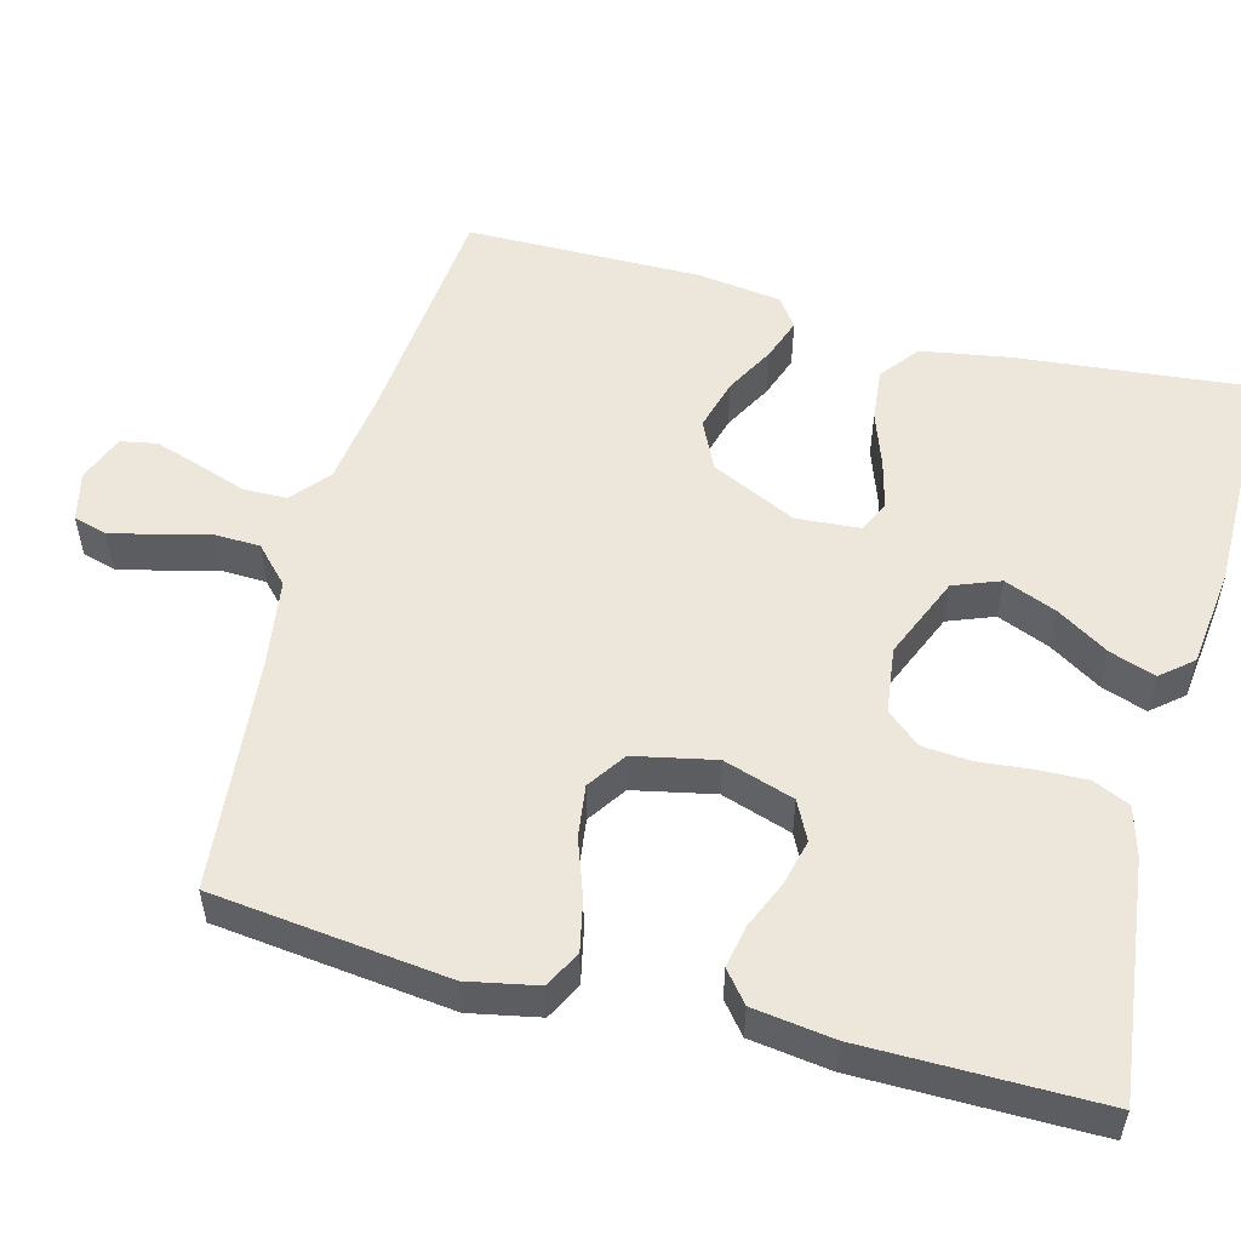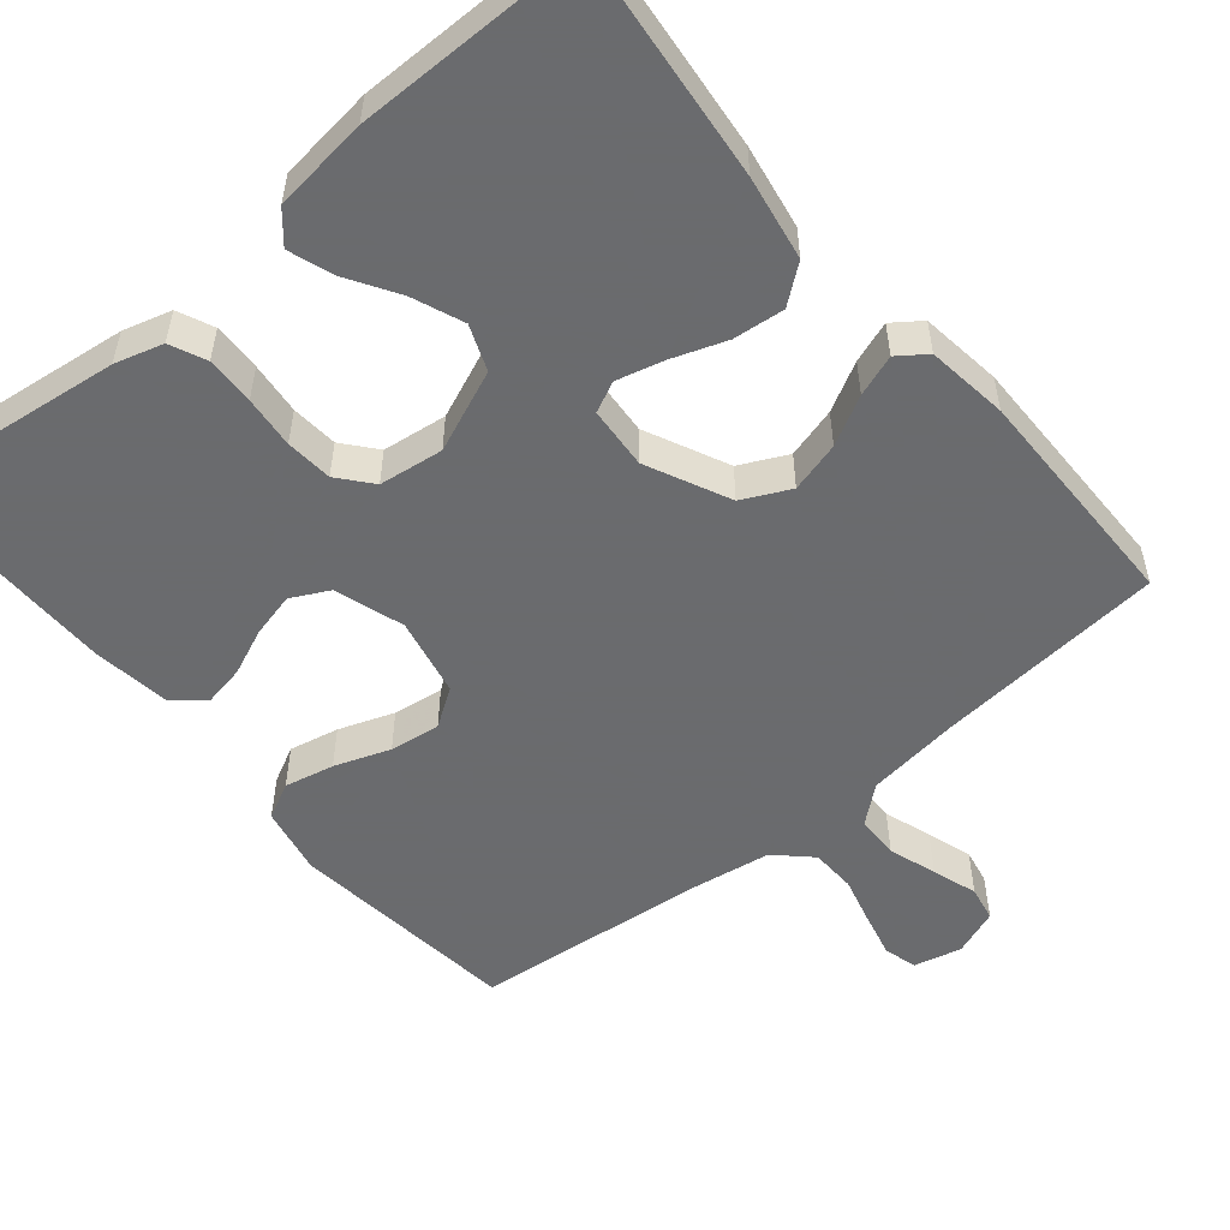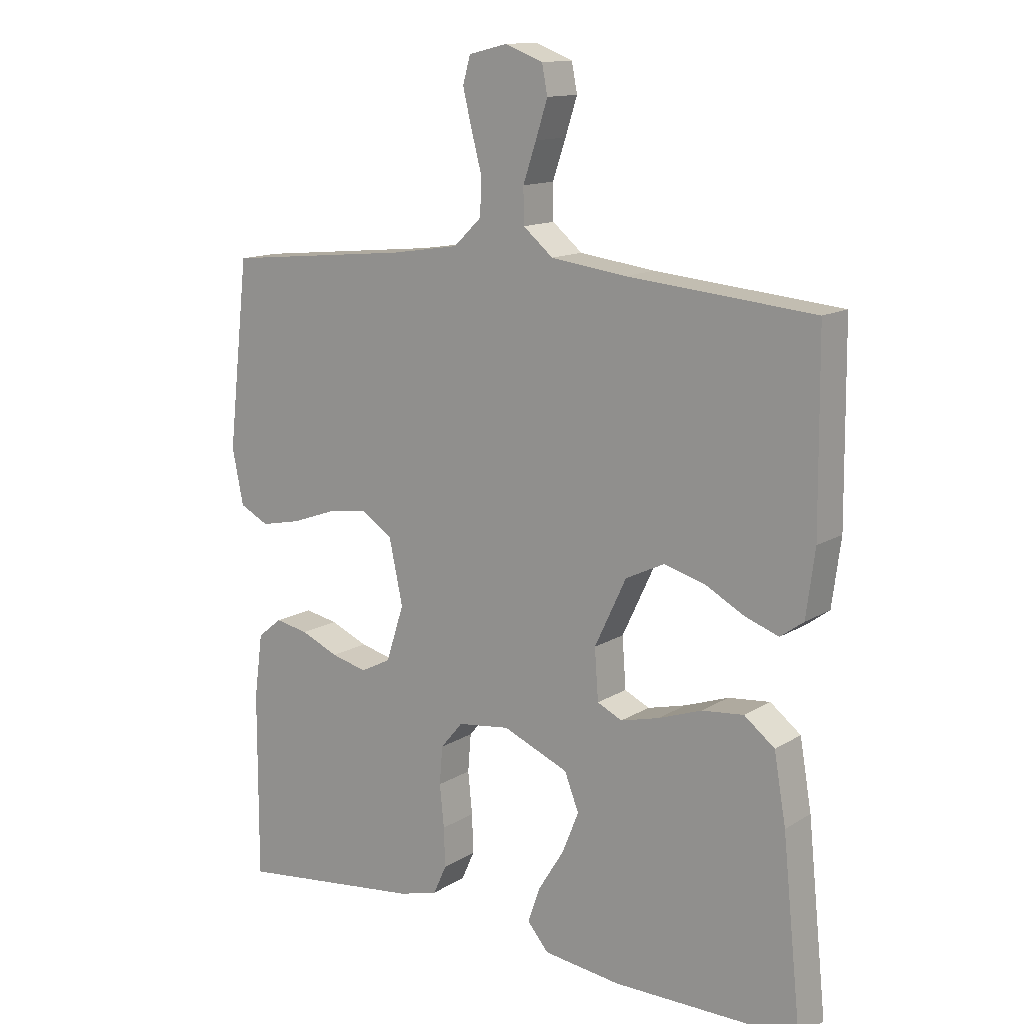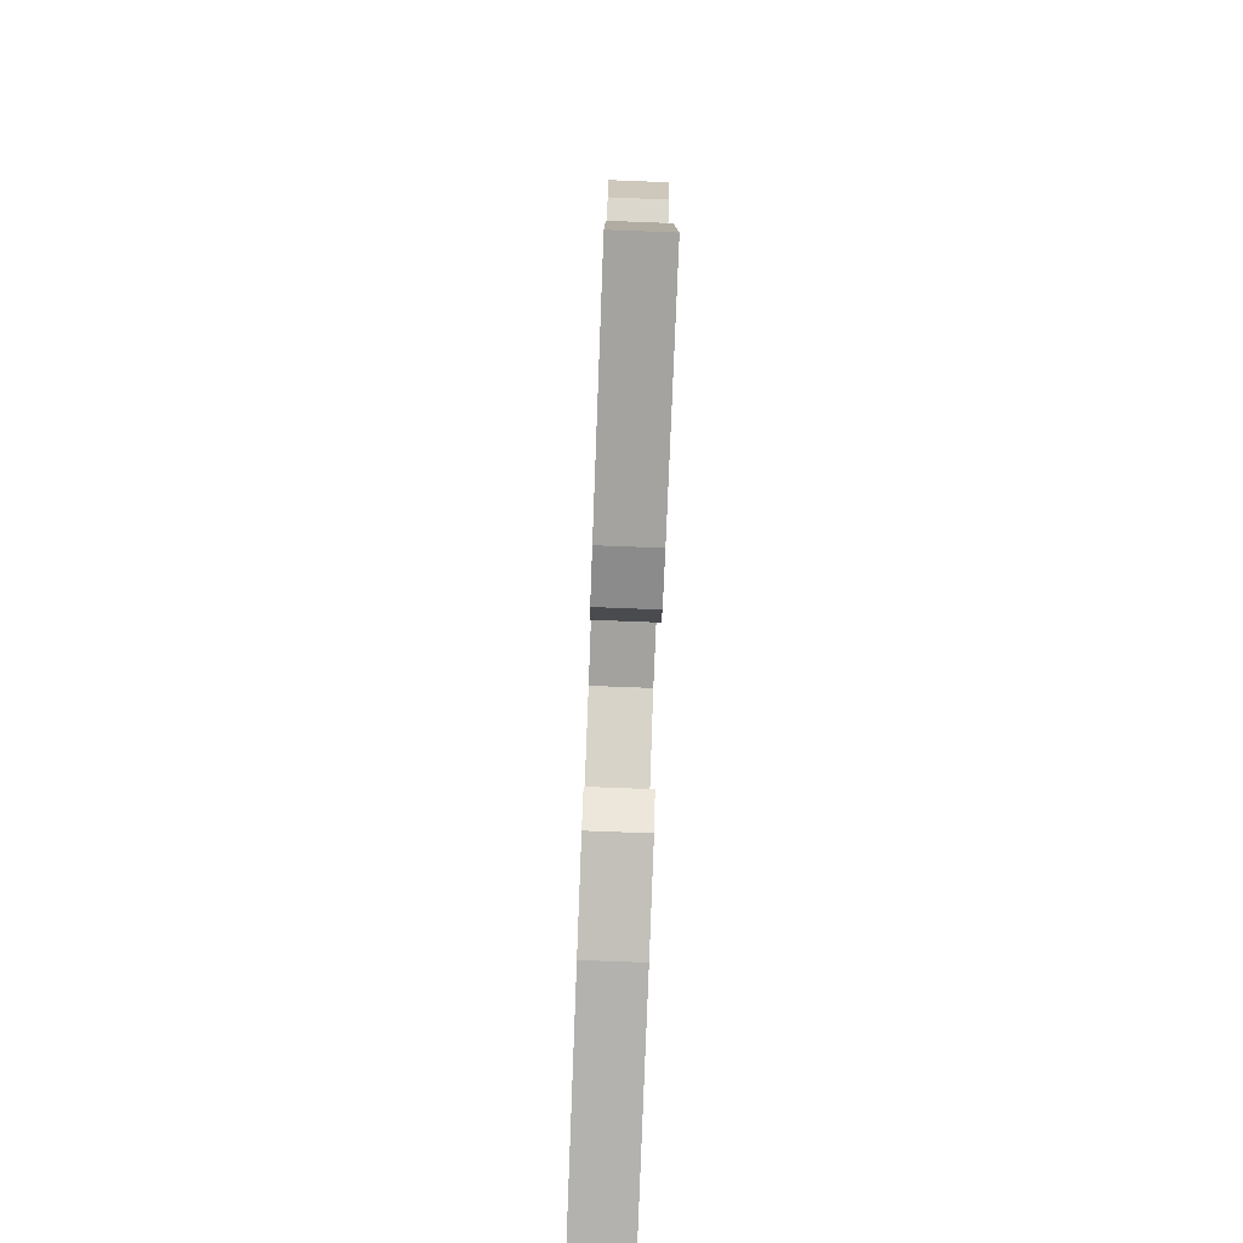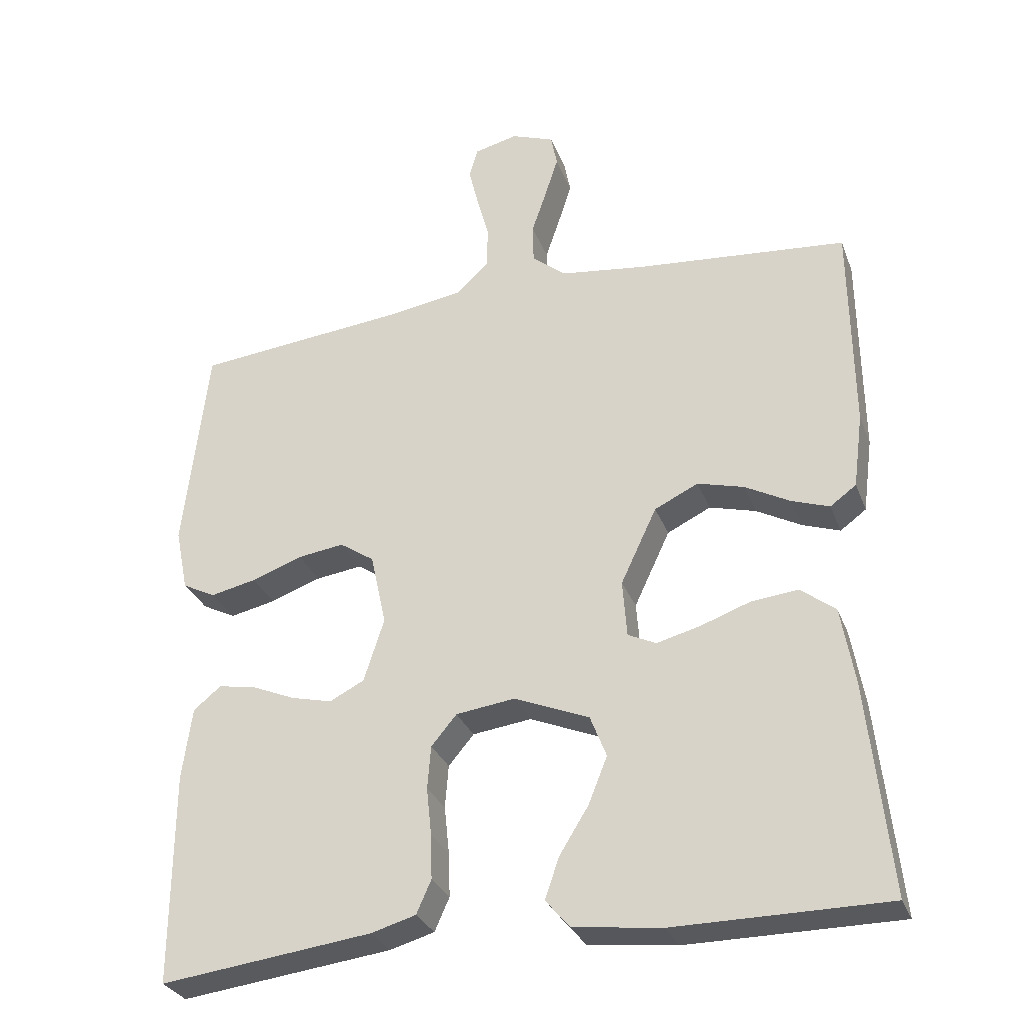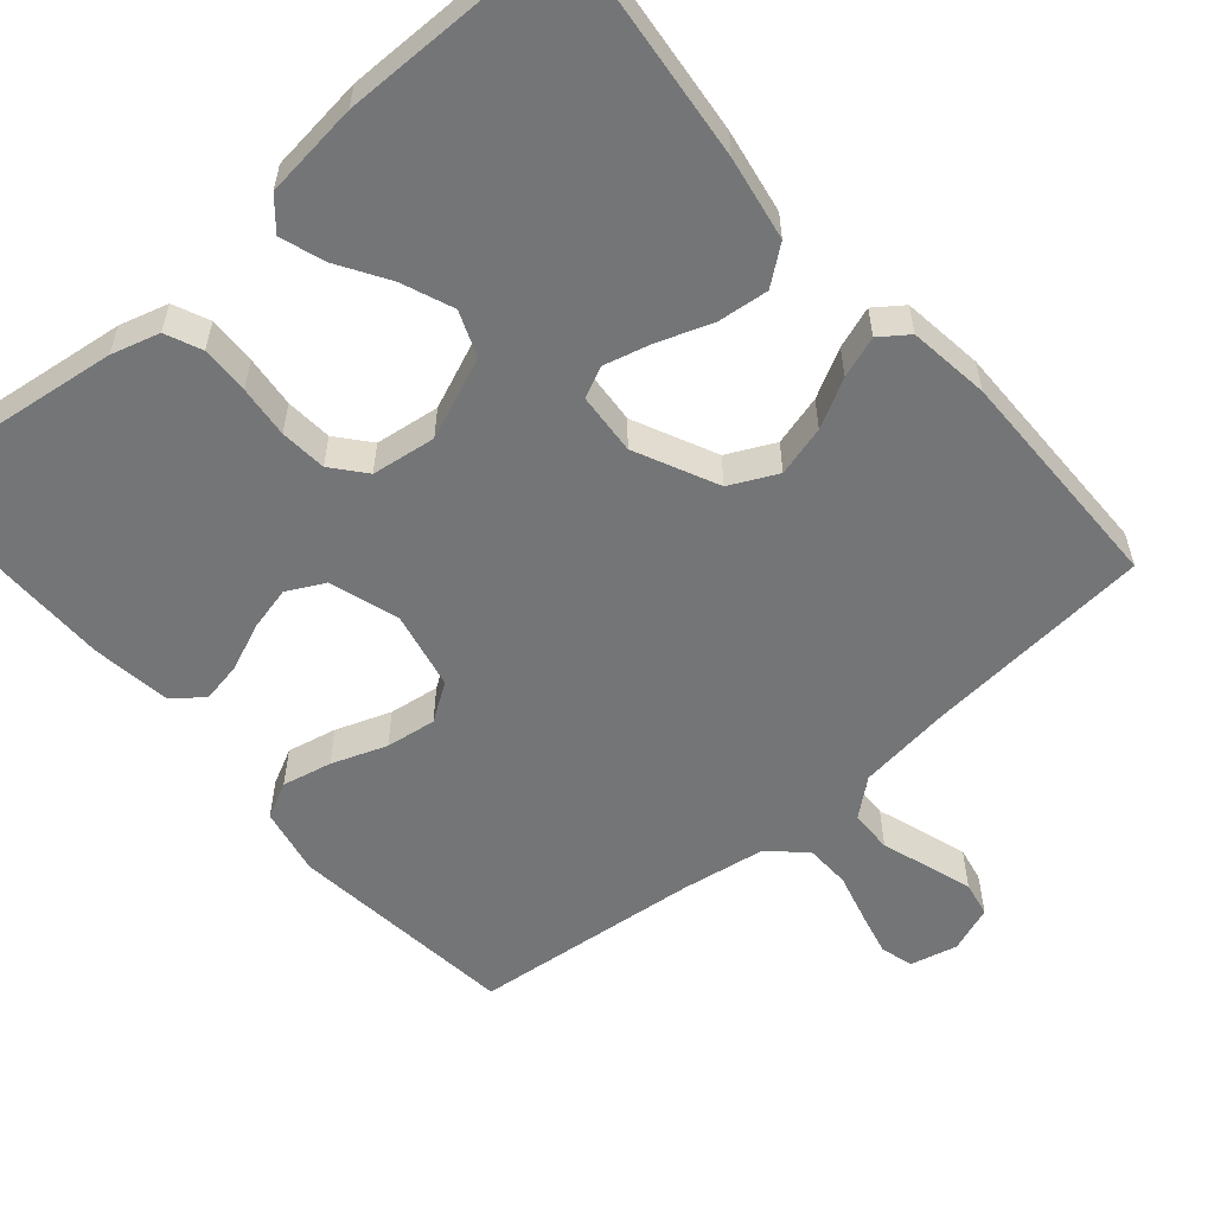
<metadata>
{"format":"obj","ext":"obj","renderer":"f3d","projection":"perspective","resolution":1024,"background":"white","views":[{"elev":53.9,"azim":105.0,"up":"+Y"},{"elev":-53.3,"azim":-140.2,"up":"+Y"},{"elev":13.4,"azim":-143.4,"up":"+Z"},{"elev":-79.9,"azim":87.8,"up":"+Z"},{"elev":-30.1,"azim":-161.4,"up":"+Z"},{"elev":-56.5,"azim":-139.4,"up":"+Y"}]}
</metadata>
<code>
v -0.5 0.07 -0.5
v -0.469 0.07 -0.2
v -0.45 0.07 -0.09
v -0.401 0.07 -0.052
v -0.334 0.07 -0.059
v -0.264 0.07 -0.084
v -0.202 0.07 -0.1
v -0.162 0.07 -0.081
v -0.156 0.07 0
v -0.207 0.07 0.108
v -0.269 0.07 0.138
v -0.335 0.07 0.12
v -0.398 0.07 0.086
v -0.452 0.07 0.067
v -0.489 0.07 0.094
v -0.503 0.07 0.2
v -0.5 0.07 0.5
v -0.2 0.07 0.527
v -0.079 0.07 0.543
v -0.031 0.07 0.583
v -0.03 0.07 0.639
v -0.051 0.07 0.701
v -0.07 0.07 0.76
v -0.061 0.07 0.806
v 0 0.07 0.829
v 0.062 0.07 0.814
v 0.074 0.07 0.771
v 0.06 0.07 0.713
v 0.043 0.07 0.649
v 0.045 0.07 0.59
v 0.09 0.07 0.547
v 0.2 0.07 0.53
v 0.5 0.07 0.5
v 0.534 0.07 0.2
v 0.516 0.07 0.111
v 0.469 0.07 0.087
v 0.404 0.07 0.101
v 0.332 0.07 0.127
v 0.266 0.07 0.136
v 0.217 0.07 0.103
v 0.195 0.07 0
v 0.224 0.07 -0.09
v 0.273 0.07 -0.115
v 0.331 0.07 -0.101
v 0.392 0.07 -0.075
v 0.446 0.07 -0.065
v 0.485 0.07 -0.097
v 0.499 0.07 -0.2
v 0.5 0.07 -0.5
v 0.2 0.07 -0.463
v 0.137 0.07 -0.445
v 0.116 0.07 -0.398
v 0.118 0.07 -0.335
v 0.125 0.07 -0.267
v 0.12 0.07 -0.206
v 0.084 0.07 -0.163
v 0 0.07 -0.152
v -0.106 0.07 -0.196
v -0.129 0.07 -0.255
v -0.102 0.07 -0.322
v -0.061 0.07 -0.388
v -0.041 0.07 -0.446
v -0.075 0.07 -0.486
v -0.2 0.07 -0.501
v -0.5 0 -0.5
v -0.469 0 -0.2
v -0.45 0 -0.09
v -0.401 0 -0.052
v -0.334 0 -0.059
v -0.264 0 -0.084
v -0.202 0 -0.1
v -0.162 0 -0.081
v -0.156 0 0
v -0.207 0 0.108
v -0.269 0 0.138
v -0.335 0 0.12
v -0.398 0 0.086
v -0.452 0 0.067
v -0.489 0 0.094
v -0.503 0 0.2
v -0.5 0 0.5
v -0.2 0 0.527
v -0.079 0 0.543
v -0.031 0 0.583
v -0.03 0 0.639
v -0.051 0 0.701
v -0.07 0 0.76
v -0.061 0 0.806
v 0 0 0.829
v 0.062 0 0.814
v 0.074 0 0.771
v 0.06 0 0.713
v 0.043 0 0.649
v 0.045 0 0.59
v 0.09 0 0.547
v 0.2 0 0.53
v 0.5 0 0.5
v 0.534 0 0.2
v 0.516 0 0.111
v 0.469 0 0.087
v 0.404 0 0.101
v 0.332 0 0.127
v 0.266 0 0.136
v 0.217 0 0.103
v 0.195 0 0
v 0.224 0 -0.09
v 0.273 0 -0.115
v 0.331 0 -0.101
v 0.392 0 -0.075
v 0.446 0 -0.065
v 0.485 0 -0.097
v 0.499 0 -0.2
v 0.5 0 -0.5
v 0.2 0 -0.463
v 0.137 0 -0.445
v 0.116 0 -0.398
v 0.118 0 -0.335
v 0.125 0 -0.267
v 0.12 0 -0.206
v 0.084 0 -0.163
v 0 0 -0.152
v -0.106 0 -0.196
v -0.129 0 -0.255
v -0.102 0 -0.322
v -0.061 0 -0.388
v -0.041 0 -0.446
v -0.075 0 -0.486
v -0.2 0 -0.501
f 4 5 6
f 3 4 6
f 2 3 6
f 1 2 6
f 64 1 6
f 63 64 6
f 62 63 6
f 61 62 6
f 60 61 6
f 59 60 6 7
f 58 59 7 8
f 57 58 8 9
f 56 57 9 10
f 52 53 54
f 51 52 54
f 50 51 54
f 49 50 54
f 48 49 54
f 47 48 54
f 46 47 54
f 45 46 54
f 44 45 54
f 43 44 54 55
f 42 43 55 56
f 36 37 38
f 35 36 38
f 34 35 38
f 33 34 38
f 32 33 38
f 31 32 38 39
f 30 31 39 40
f 27 28 29
f 26 27 29
f 25 26 29
f 24 25 29
f 23 24 29
f 22 23 29
f 21 22 29
f 20 21 29 30
f 30 40 41
f 20 30 41
f 19 20 41
f 16 17 18
f 15 16 18
f 14 15 18
f 13 14 18
f 12 13 18
f 11 12 18 19
f 42 56 10
f 41 42 10
f 19 41 10
f 10 11 19
f 70 69 68
f 70 68 67
f 70 67 66
f 70 66 65
f 70 65 128
f 70 128 127
f 70 127 126
f 70 126 125
f 70 125 124
f 71 70 124 123
f 72 71 123 122
f 73 72 122 121
f 74 73 121 120
f 118 117 116
f 118 116 115
f 118 115 114
f 118 114 113
f 118 113 112
f 118 112 111
f 118 111 110
f 118 110 109
f 118 109 108
f 119 118 108 107
f 120 119 107 106
f 102 101 100
f 102 100 99
f 102 99 98
f 102 98 97
f 102 97 96
f 103 102 96 95
f 104 103 95 94
f 93 92 91
f 93 91 90
f 93 90 89
f 93 89 88
f 93 88 87
f 93 87 86
f 93 86 85
f 94 93 85 84
f 105 104 94
f 105 94 84
f 105 84 83
f 82 81 80
f 82 80 79
f 82 79 78
f 82 78 77
f 82 77 76
f 83 82 76 75
f 74 120 106
f 74 106 105
f 74 105 83
f 83 75 74
f 1 65 66 2
f 2 66 67 3
f 3 67 68 4
f 4 68 69 5
f 5 69 70 6
f 6 70 71 7
f 7 71 72 8
f 8 72 73 9
f 9 73 74 10
f 10 74 75 11
f 11 75 76 12
f 12 76 77 13
f 13 77 78 14
f 14 78 79 15
f 15 79 80 16
f 16 80 81 17
f 17 81 82 18
f 18 82 83 19
f 19 83 84 20
f 20 84 85 21
f 21 85 86 22
f 22 86 87 23
f 23 87 88 24
f 24 88 89 25
f 25 89 90 26
f 26 90 91 27
f 27 91 92 28
f 28 92 93 29
f 29 93 94 30
f 30 94 95 31
f 31 95 96 32
f 32 96 97 33
f 33 97 98 34
f 34 98 99 35
f 35 99 100 36
f 36 100 101 37
f 37 101 102 38
f 38 102 103 39
f 39 103 104 40
f 40 104 105 41
f 41 105 106 42
f 42 106 107 43
f 43 107 108 44
f 44 108 109 45
f 45 109 110 46
f 46 110 111 47
f 47 111 112 48
f 48 112 113 49
f 49 113 114 50
f 50 114 115 51
f 51 115 116 52
f 52 116 117 53
f 53 117 118 54
f 54 118 119 55
f 55 119 120 56
f 56 120 121 57
f 57 121 122 58
f 58 122 123 59
f 59 123 124 60
f 60 124 125 61
f 61 125 126 62
f 62 126 127 63
f 63 127 128 64
f 64 128 65 1

</code>
